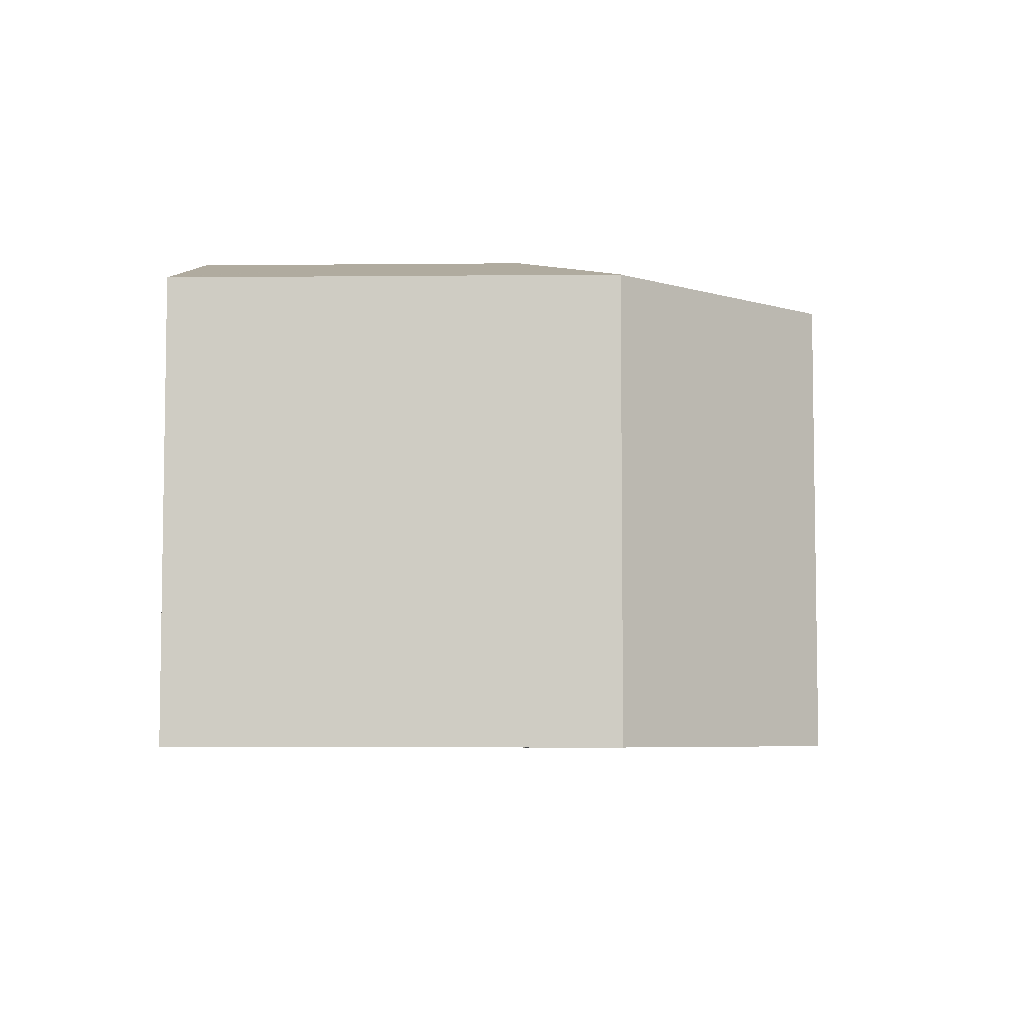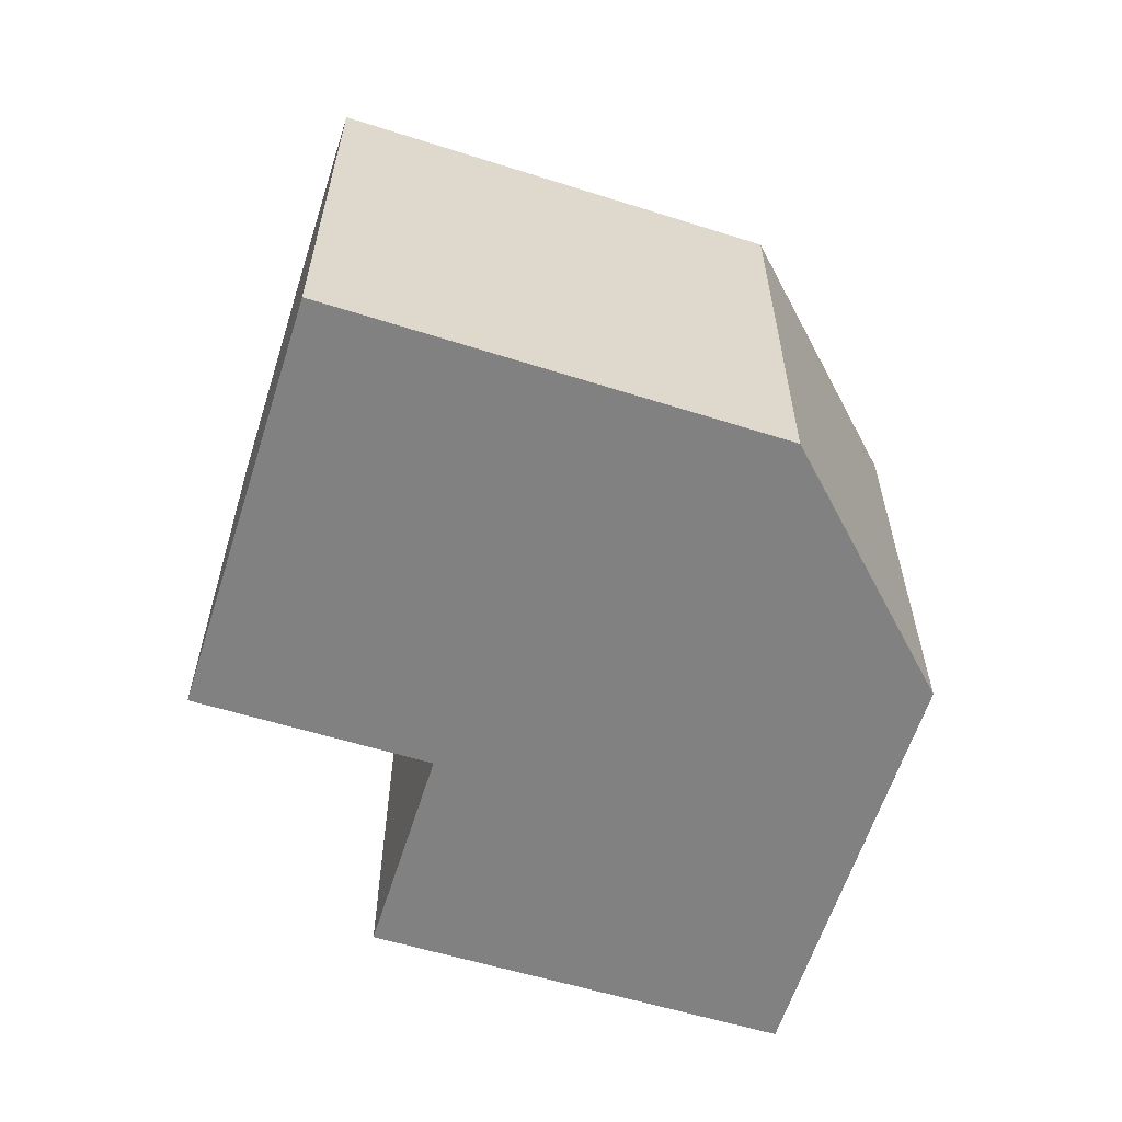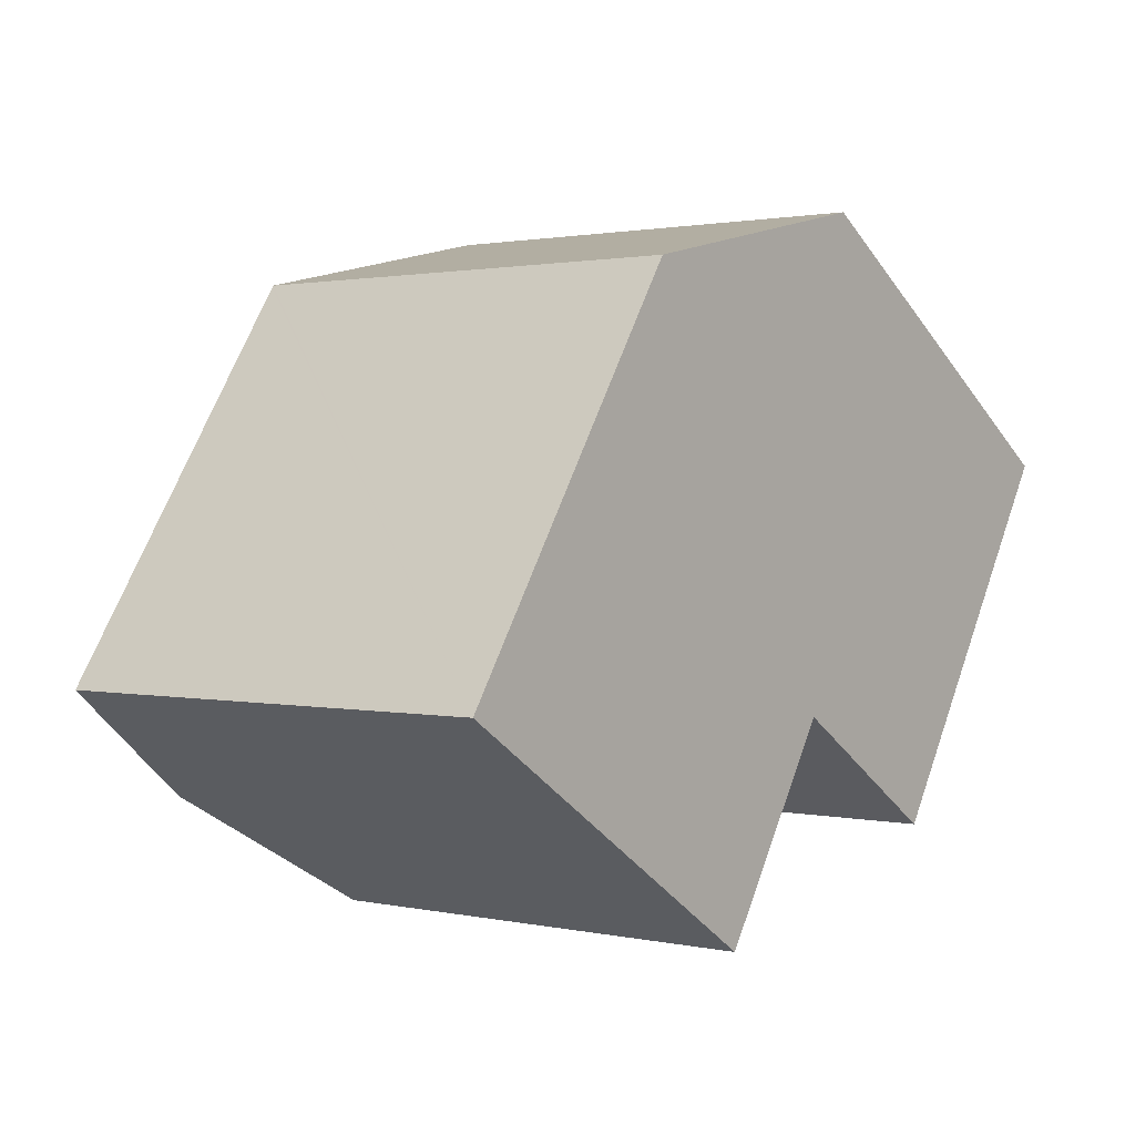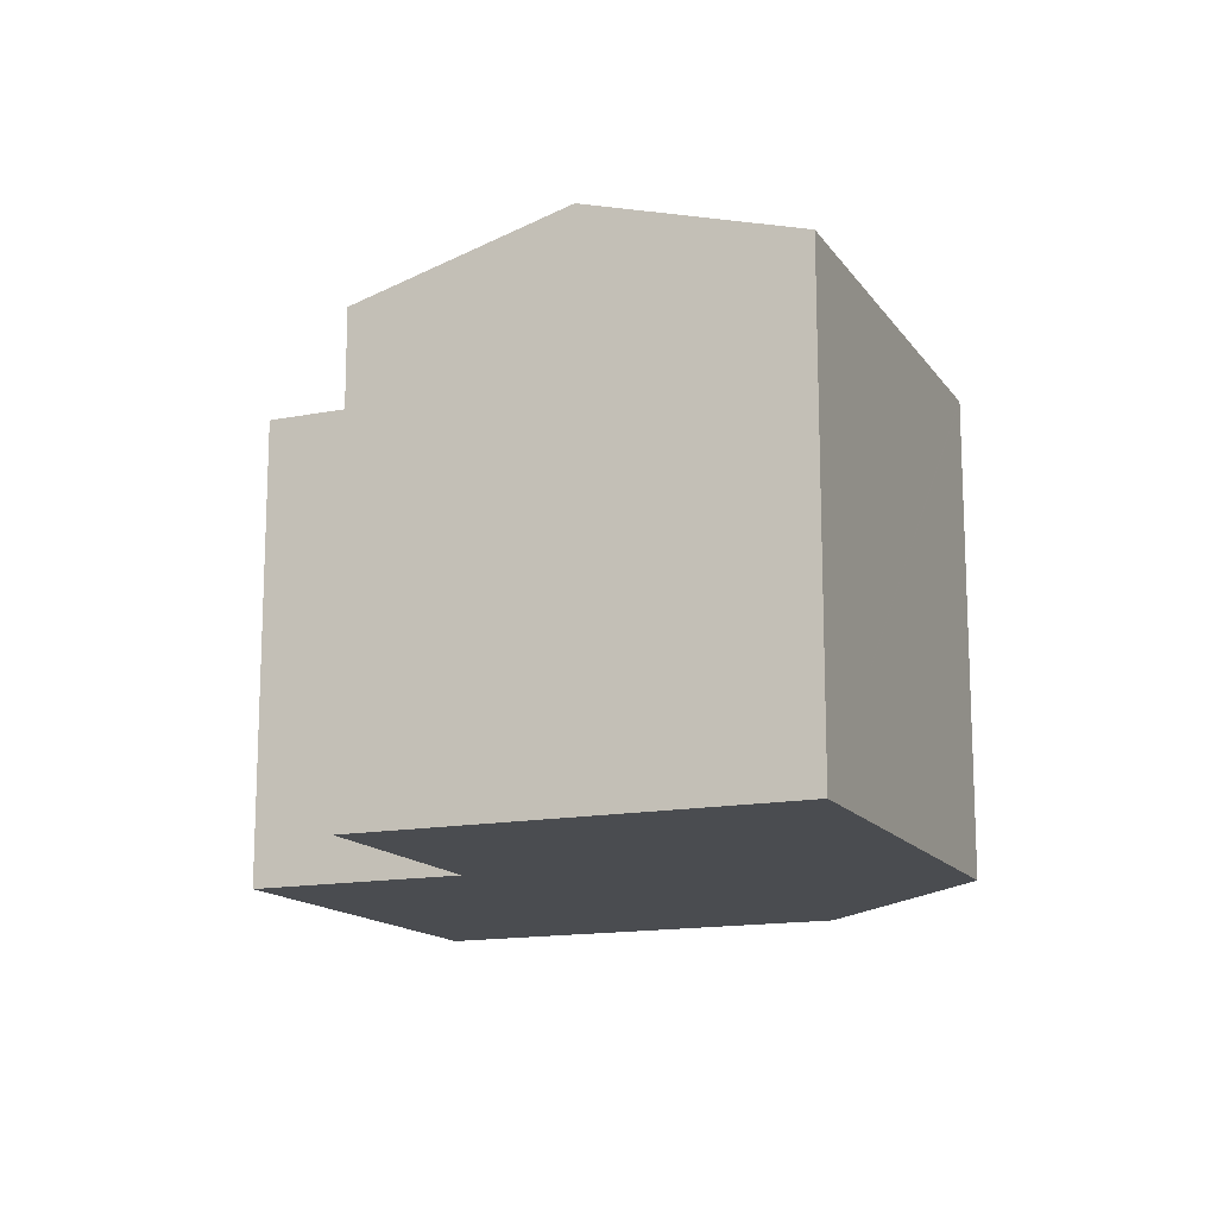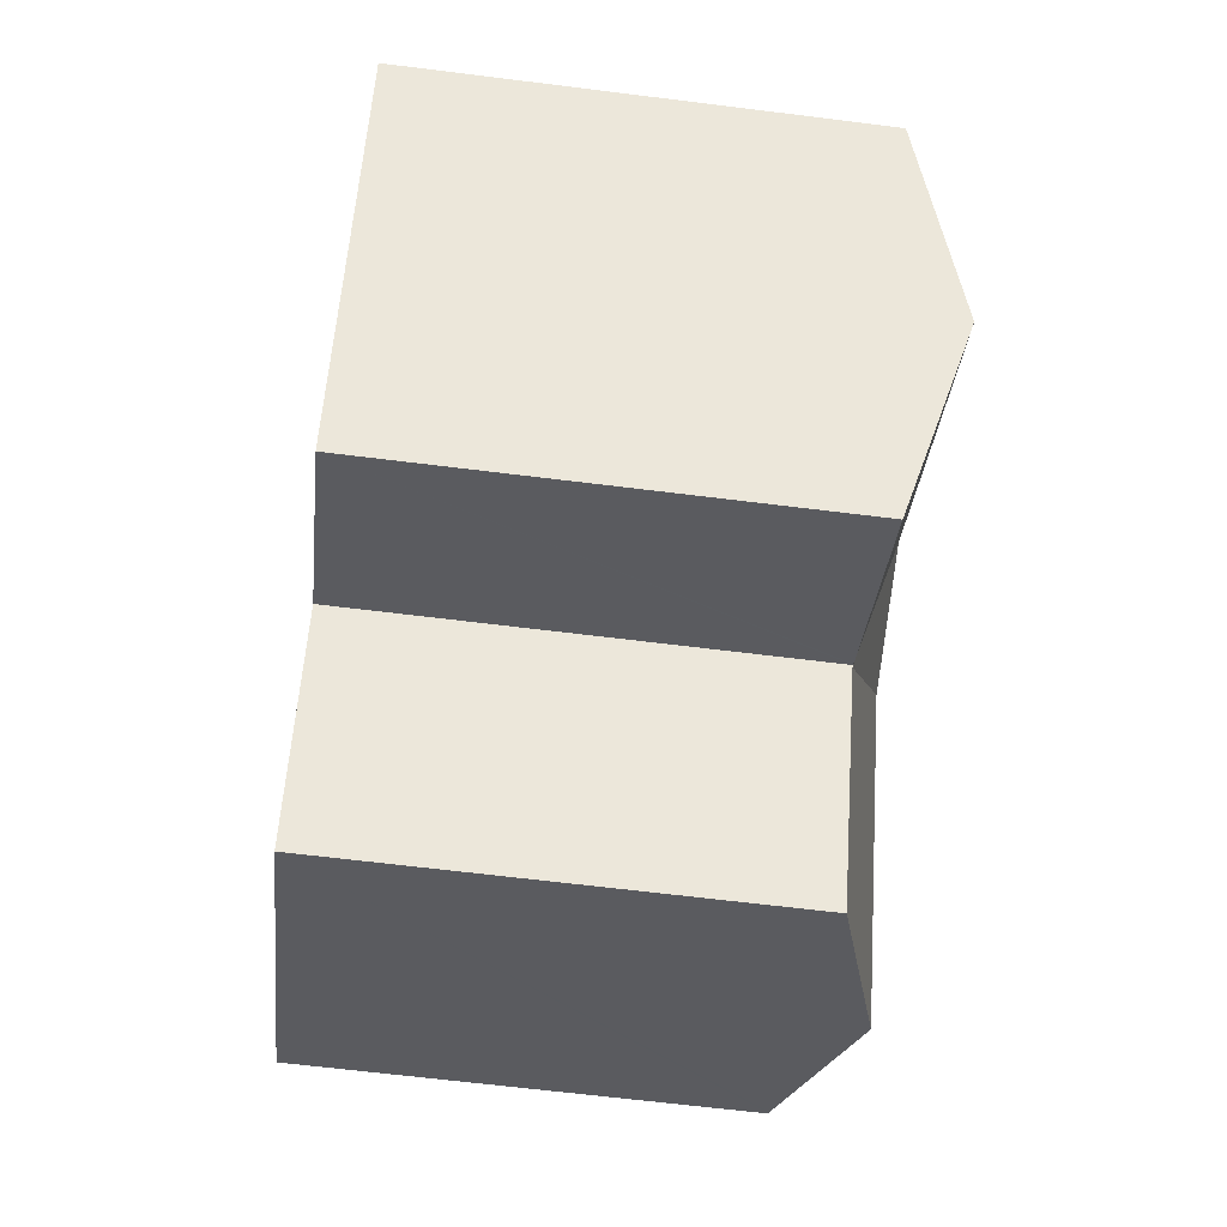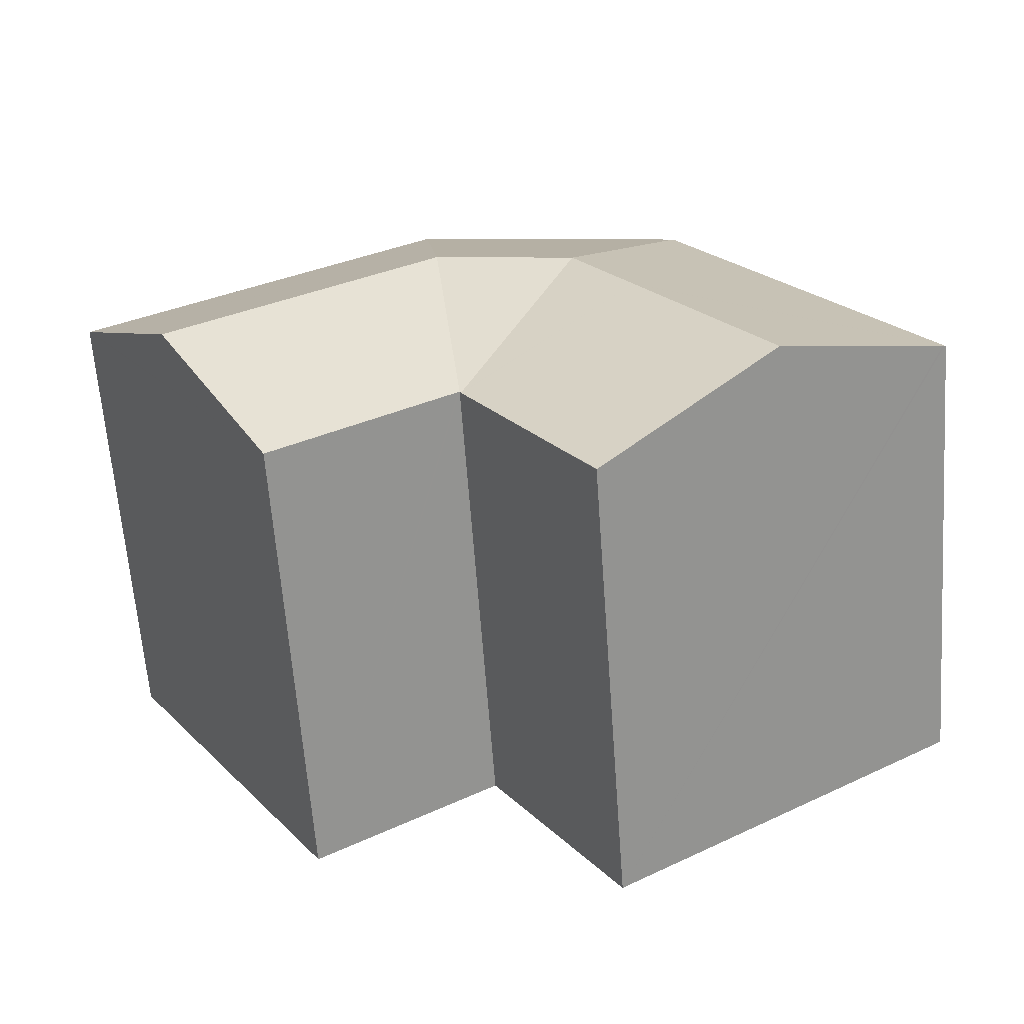
<metadata>
{"format":"obj","ext":"obj","renderer":"f3d","projection":"perspective","resolution":1024,"background":"white","views":[{"elev":-5.9,"azim":-54.9,"up":"+Y"},{"elev":-60.4,"azim":-74.6,"up":"+Y"},{"elev":1.4,"azim":-51.7,"up":"+Z"},{"elev":-14.7,"azim":-124.1,"up":"+Y"},{"elev":-66.0,"azim":82.9,"up":"+Z"},{"elev":-63.9,"azim":-175.8,"up":"+Z"}]}
</metadata>
<code>
v  15.14 15.52 6.03
v  12.52 13.76 12.28
v  15.86 13.76 13.02
v  12.19 13.76 12.21
v  7.338 13.76 11.15
v  10.84 15.52 5.086
v  21.35 13.76 9.49
v  26 13.76 6.498
v  26.16 13.76 6.393
v  26.62 13.76 6.102
v  26.56 13.79 6.01
v  26.53 13.81 5.959
v  23.24 15.52 0.823
v  17.9 15.52 4.254
v  14.46 13.76 -0.982
v  19.86 13.76 -4.461
v  14.41 13.76 -0.954
v  14.37 13.75 -1.015
v  9.054 15.52 2.374
v  14.36 13.75 -1.037
v  11.54 13.73 -5.415
v  5.245 15.52 -3.413
v  10.57 13.73 -6.881
v  7.3 13.76 11.09
v  6.996 13.76 10.63
v  4.208 13.76 6.393
v  3.791 13.76 5.759
v  0 13.76 8.427e-16
v  0.047 13.78 -0.03
v  0.11 13.8 -0.072
v  0 0 0
v  3.791 -3.526e-16 5.759
v  7.3 -6.791e-16 11.09
v  7.338 -6.826e-16 11.15
v  4.208 -3.915e-16 6.393
v  6.996 -6.508e-16 10.63
v  12.19 -7.478e-16 12.21
v  15.86 -7.971e-16 13.02
v  12.52 -7.522e-16 12.28
v  26.62 -3.736e-16 6.102
v  21.35 -5.811e-16 9.49
v  26 -3.979e-16 6.498
v  26.16 -3.915e-16 6.393
v  23.24 -5.039e-17 0.823
v  19.86 2.732e-16 -4.461
v  26.56 -3.68e-16 6.01
v  26.53 -3.649e-16 5.959
v  14.41 5.842e-17 -0.954
v  10.59 13.73 -6.89
v  11.54 3.316e-16 -5.415
v  10.59 4.219e-16 -6.89
v  14.37 6.215e-17 -1.015
v  14.36 6.35e-17 -1.037
v  14.46 6.013e-17 -0.982
v  0.047 1.837e-18 -0.03
v  10.57 4.213e-16 -6.881
v  5.245 2.09e-16 -3.413
v  0.11 4.409e-18 -0.072
g defaultobject
f 1 2 3
f 2 1 4
f 4 1 5
f 5 1 6
f 7 1 3
f 1 7 8
f 1 8 9
f 1 9 10
f 1 10 11
f 1 11 12
f 1 12 13
f 1 13 14
f 15 13 16
f 13 15 14
f 14 15 1
f 1 15 17
f 6 17 18
f 17 6 1
f 18 19 6
f 19 18 20
f 19 20 21
f 19 21 22
f 22 21 23
f 6 24 5
f 24 6 25
f 25 6 26
f 26 6 27
f 27 6 28
f 28 6 19
f 28 19 29
f 29 19 30
f 30 19 22
f 31 27 28
f 27 31 26
f 26 31 25
f 25 31 24
f 24 31 5
f 5 31 32
f 5 32 33
f 5 33 34
f 33 32 35
f 33 35 36
f 34 4 5
f 4 34 2
f 2 34 3
f 3 34 37
f 3 37 38
f 38 37 39
f 38 7 3
f 7 38 8
f 8 38 9
f 9 38 10
f 10 38 40
f 40 38 41
f 40 41 42
f 40 42 43
f 12 16 13
f 16 12 11
f 16 11 10
f 16 10 40
f 16 40 44
f 16 44 45
f 44 40 46
f 44 46 47
f 48 18 17
f 18 48 20
f 20 48 21
f 21 48 49
f 49 48 50
f 49 50 51
f 50 48 52
f 50 52 53
f 45 15 16
f 15 45 17
f 17 45 48
f 48 45 54
f 55 28 29
f 28 55 31
f 51 23 49
f 23 51 22
f 22 51 30
f 30 51 29
f 29 51 55
f 55 51 56
f 55 56 57
f 55 57 58
f 55 32 31
f 32 55 58
f 32 58 57
f 32 57 56
f 32 56 51
f 32 51 50
f 32 50 53
f 32 53 35
f 35 53 36
f 36 53 48
f 36 48 54
f 36 54 45
f 36 45 33
f 33 45 34
f 34 45 44
f 34 44 37
f 37 44 39
f 39 44 38
f 38 44 47
f 38 47 41
f 41 47 42
f 42 47 43
f 43 47 40
f 40 47 46

</code>
